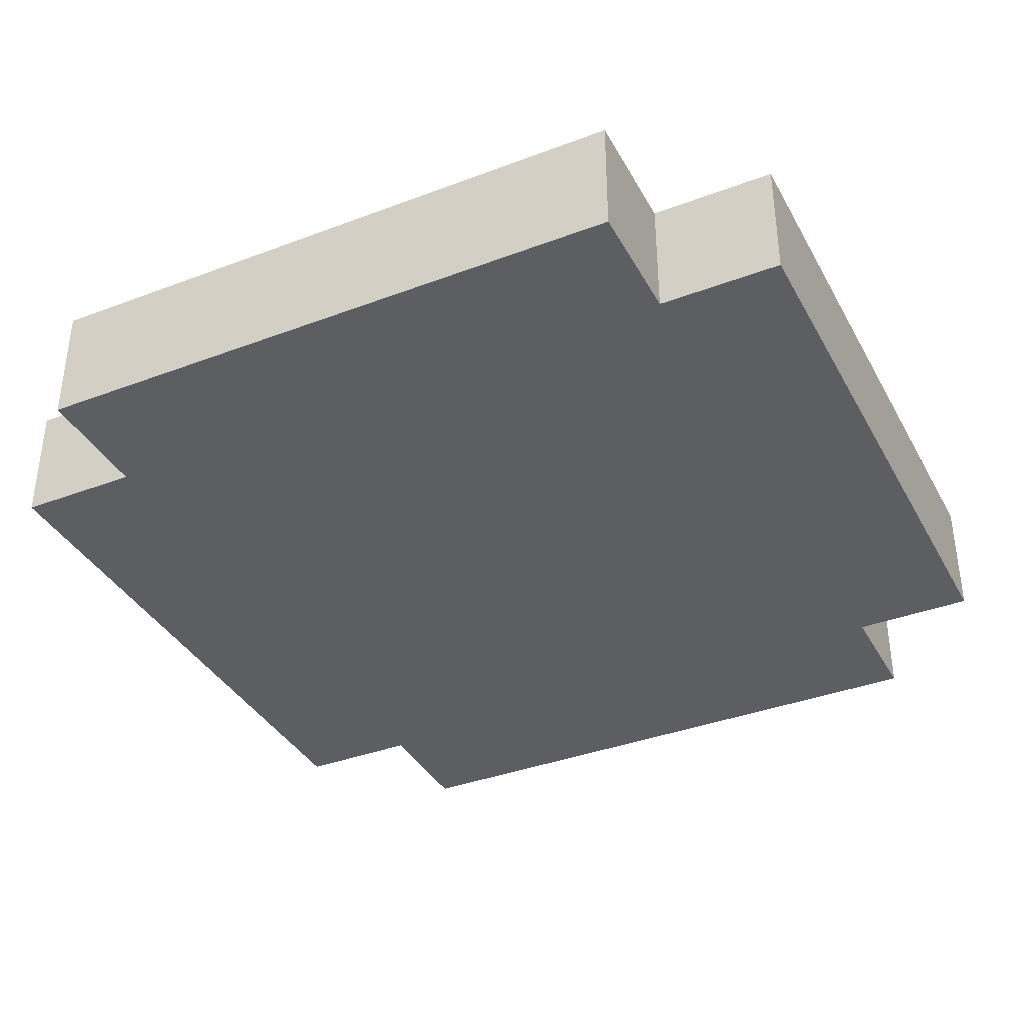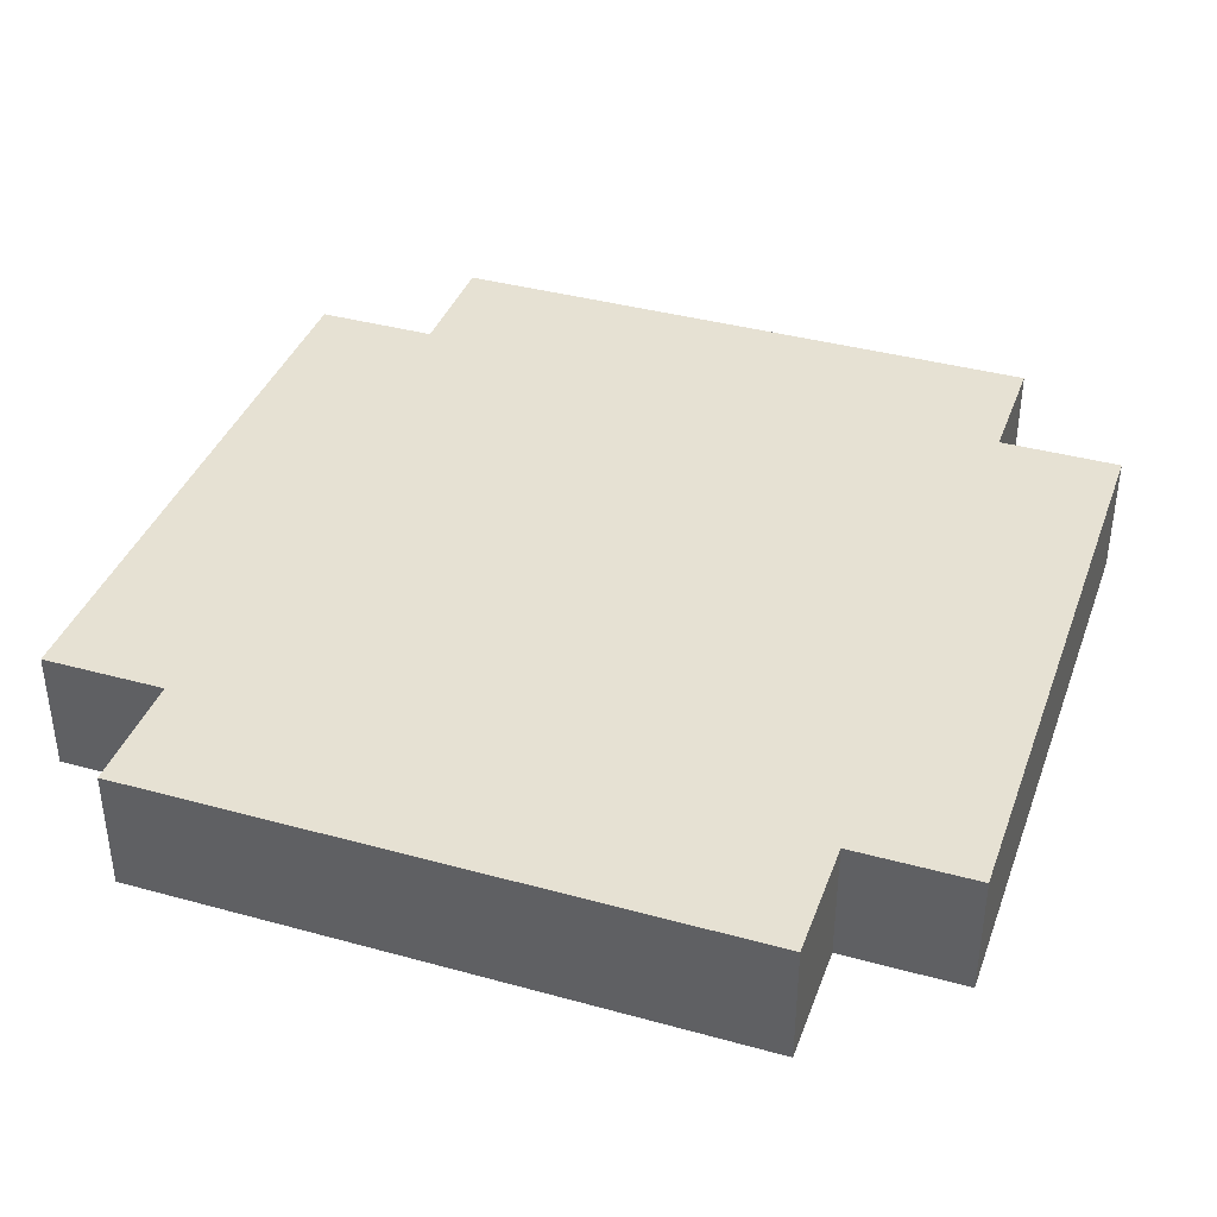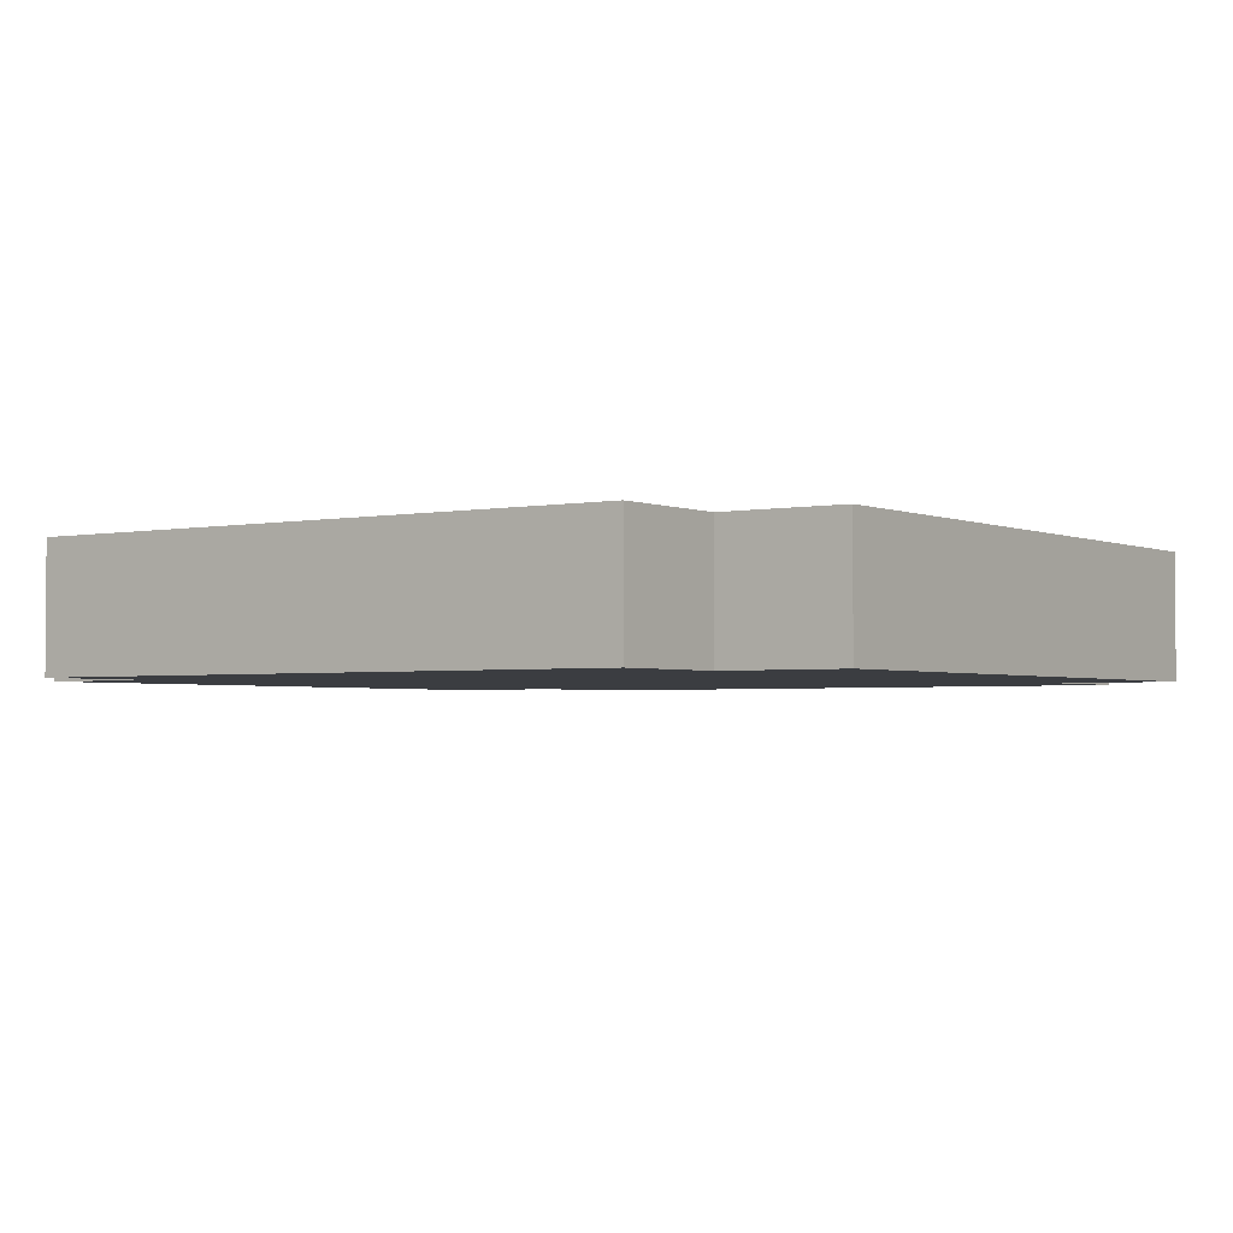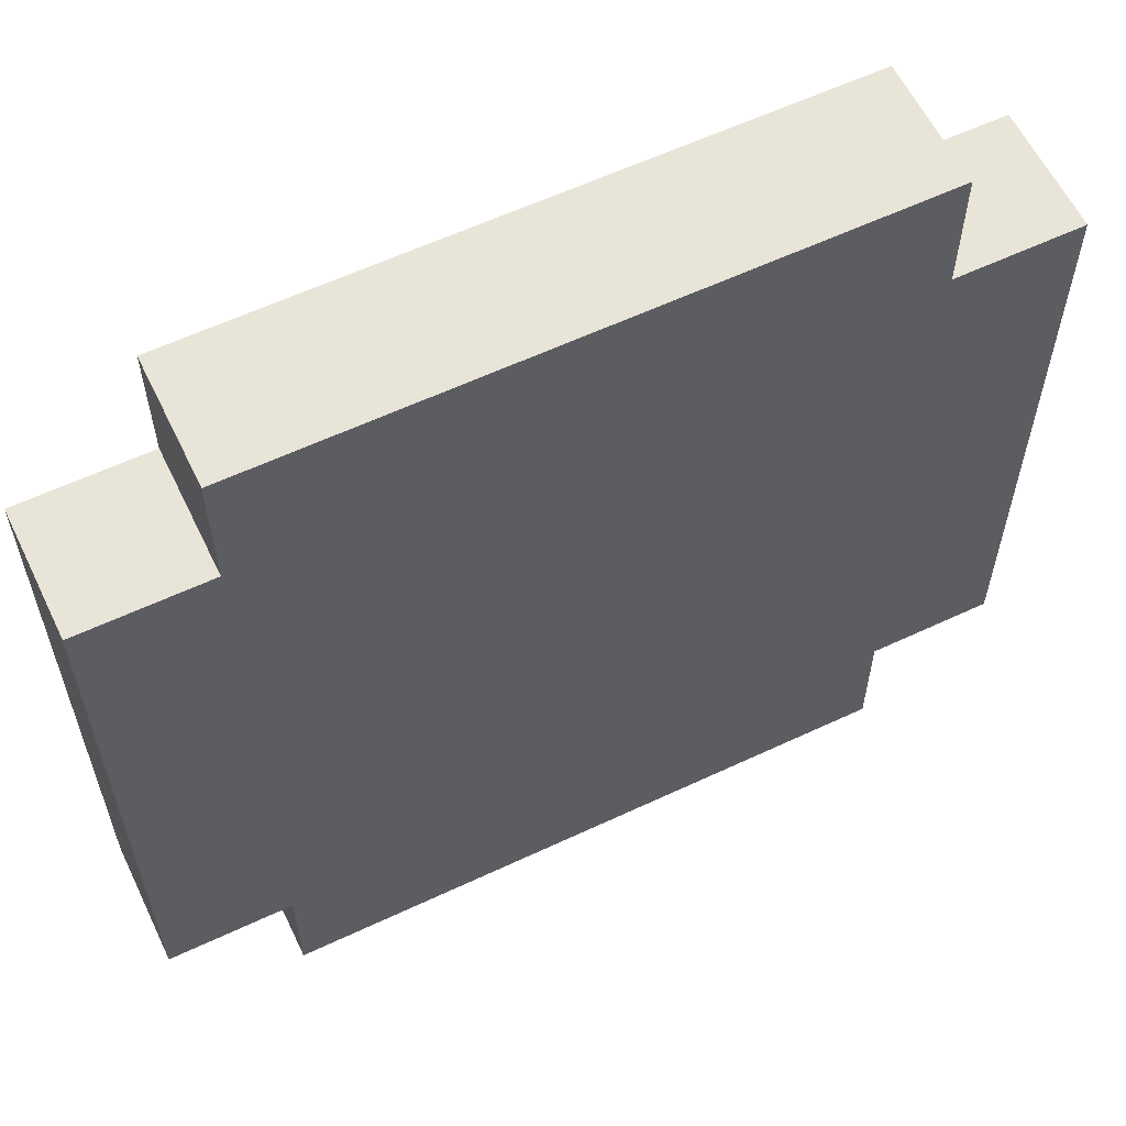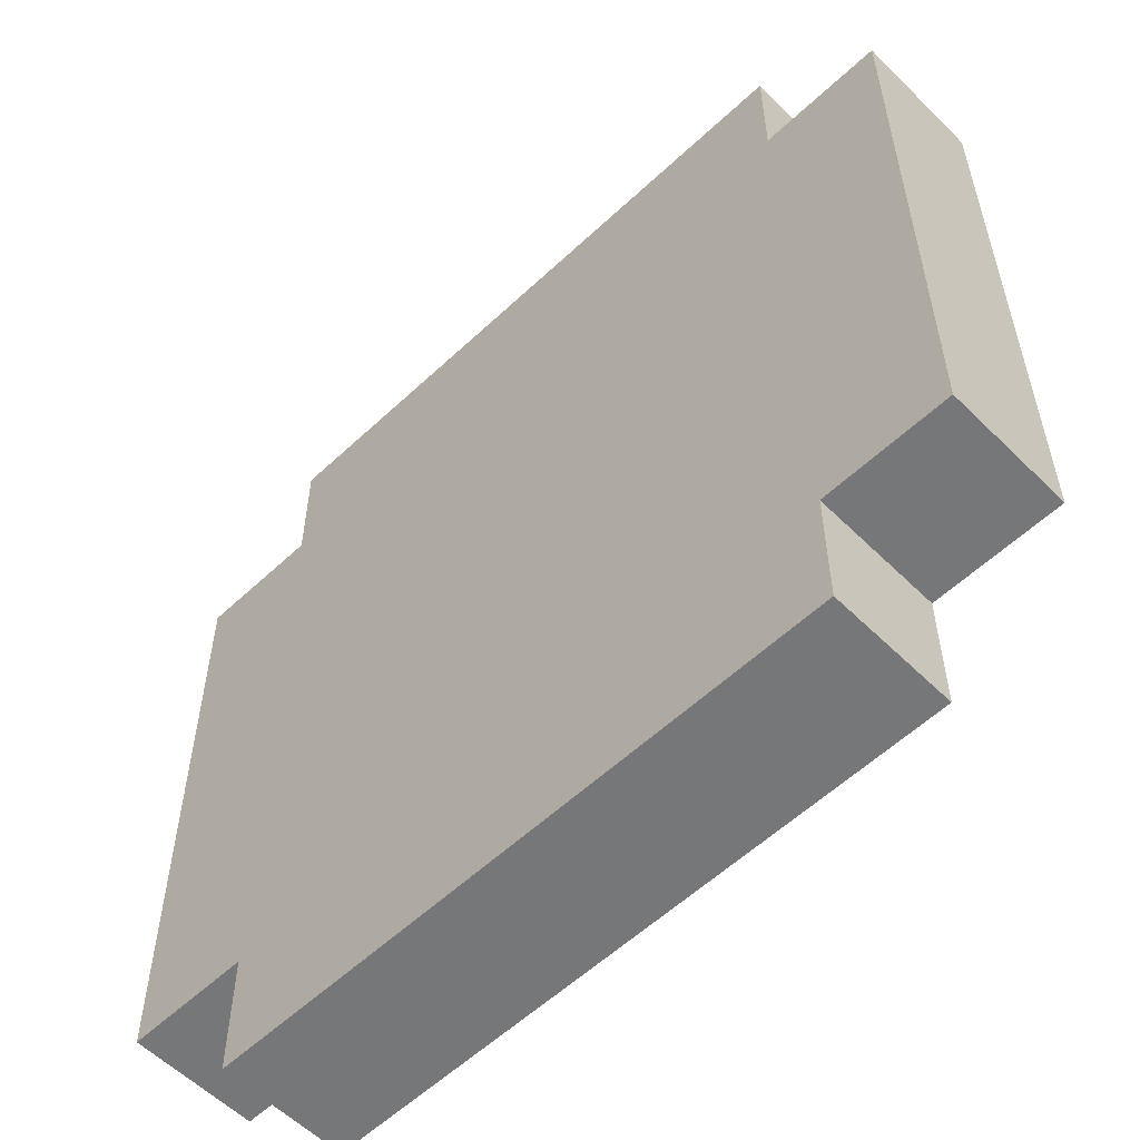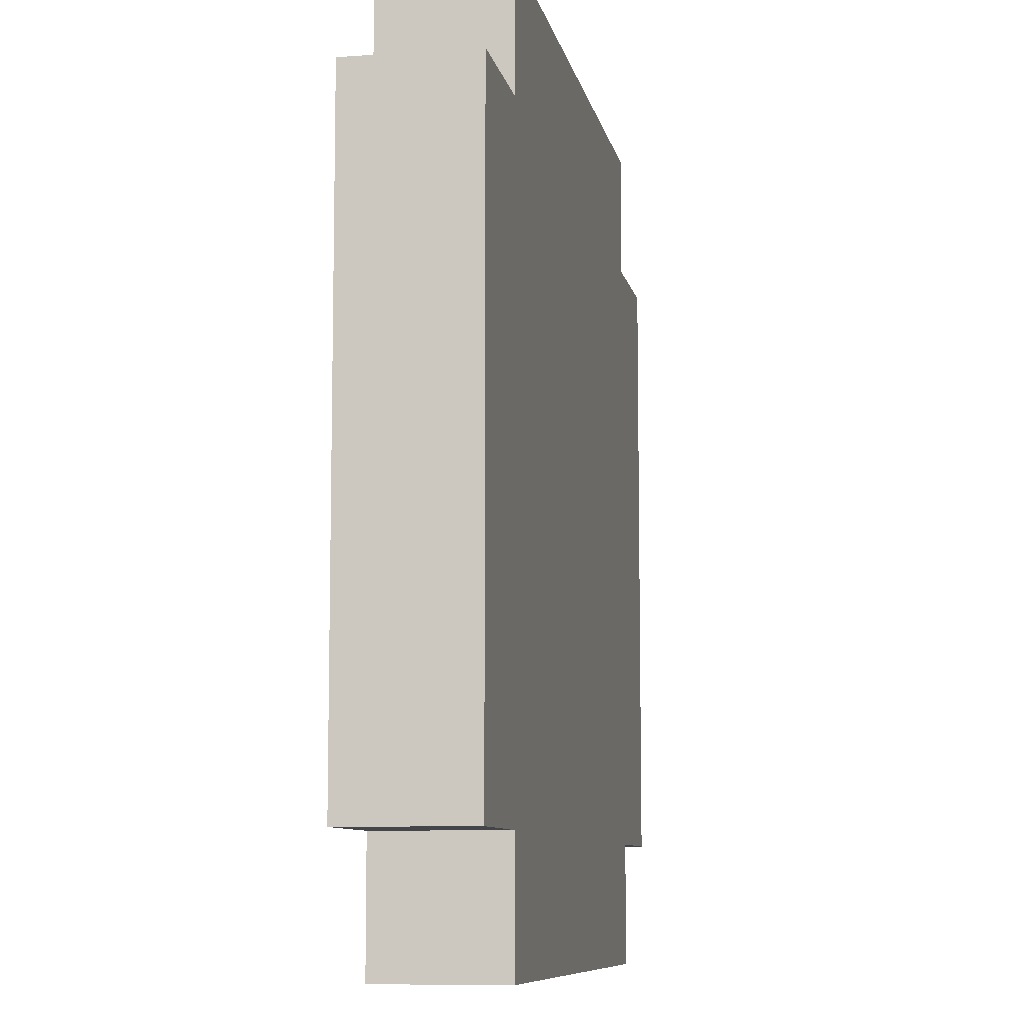
<metadata>
{"format":"obj","ext":"obj","renderer":"f3d","projection":"perspective","resolution":1024,"background":"white","views":[{"elev":-37.3,"azim":25.9,"up":"+Y"},{"elev":38.6,"azim":-70.9,"up":"+Y"},{"elev":-2.6,"azim":35.0,"up":"+Y"},{"elev":60.0,"azim":154.3,"up":"+Z"},{"elev":-57.0,"azim":44.3,"up":"+Z"},{"elev":-8.7,"azim":-79.1,"up":"+Z"}]}
</metadata>
<code>
o
v 0 2 -0.5
v 0 2 -3
v 0 2.5 -0.5
v 0 2.5 -3
v 0.5 2 0
v 0.5 2 -0.5
v 0.5 2 -3
v 0.5 2 -3.5
v 0.5 2.5 0
v 0.5 2.5 -0.5
v 0.5 2.5 -3
v 0.5 2.5 -3.5
v 3 2 0
v 3 2 -0.5
v 3 2 -3
v 3 2 -3.5
v 3 2.5 0
v 3 2.5 -0.5
v 3 2.5 -3
v 3 2.5 -3.5
v 3.5 2 -0.5
v 3.5 2 -3
v 3.5 2.5 -0.5
v 3.5 2.5 -3
v 0.5 2 0
v 0.5 2.5 0
v 3 2 0
v 3 2.5 0
v 0 2 -0.5
v 0 2.5 -0.5
v 0.5 2 -0.5
v 0.5 2.5 -0.5
v 3 2 -0.5
v 3 2.5 -0.5
v 3.5 2 -0.5
v 3.5 2.5 -0.5
v 0 2 -3
v 0 2.5 -3
v 0.5 2 -3
v 0.5 2.5 -3
v 3 2 -3
v 3 2.5 -3
v 3.5 2 -3
v 3.5 2.5 -3
v 0.5 2 -3.5
v 0.5 2.5 -3.5
v 3 2 -3.5
v 3 2.5 -3.5
v 0.5 2 0
v 3 2 0
v 0 2 -0.5
v 0.5 2 -0.5
v 3 2 -0.5
v 3.5 2 -0.5
v 1 2 -1
v 2.5 2 -1
v 1.5 2 -1.5
v 2.5 2 -1.5
v 1.5 2 -2
v 2.5 2 -2
v 1 2 -2.5
v 2.5 2 -2.5
v 0 2 -3
v 0.5 2 -3
v 3 2 -3
v 3.5 2 -3
v 0.5 2 -3.5
v 3 2 -3.5
v 0.5 2.5 0
v 3 2.5 0
v 0 2.5 -0.5
v 0.5 2.5 -0.5
v 3 2.5 -0.5
v 3.5 2.5 -0.5
v 1 2.5 -1
v 2.5 2.5 -1
v 1.5 2.5 -1.5
v 2.5 2.5 -1.5
v 1.5 2.5 -2
v 2.5 2.5 -2
v 1 2.5 -2.5
v 2.5 2.5 -2.5
v 0 2.5 -3
v 0.5 2.5 -3
v 3 2.5 -3
v 3.5 2.5 -3
v 0.5 2.5 -3.5
v 3 2.5 -3.5
f 3 2 1
f 4 2 3
f 9 6 5
f 10 6 9
f 11 8 7
f 12 8 11
f 13 14 17
f 17 14 18
f 15 16 19
f 19 16 20
f 21 22 23
f 23 22 24
f 27 26 25
f 28 26 27
f 31 30 29
f 32 30 31
f 35 34 33
f 36 34 35
f 37 38 39
f 39 38 40
f 41 42 43
f 43 42 44
f 45 46 47
f 47 46 48
f 52 50 49
f 53 50 52
f 55 52 51
f 55 54 53
f 55 53 52
f 56 54 55
f 57 56 55
f 58 54 56
f 58 56 57
f 59 57 55
f 59 58 57
f 60 54 58
f 60 58 59
f 61 55 51
f 61 59 55
f 61 60 59
f 62 54 60
f 62 60 61
f 63 61 51
f 63 62 61
f 64 62 63
f 65 54 62
f 65 62 64
f 66 54 65
f 67 65 64
f 68 65 67
f 69 70 72
f 72 70 73
f 71 72 75
f 73 74 75
f 72 73 75
f 75 74 76
f 75 76 77
f 76 74 78
f 77 76 78
f 75 77 79
f 77 78 79
f 78 74 80
f 79 78 80
f 71 75 81
f 75 79 81
f 79 80 81
f 80 74 82
f 81 80 82
f 71 81 83
f 81 82 83
f 83 82 84
f 82 74 85
f 84 82 85
f 85 74 86
f 84 85 87
f 87 85 88

</code>
